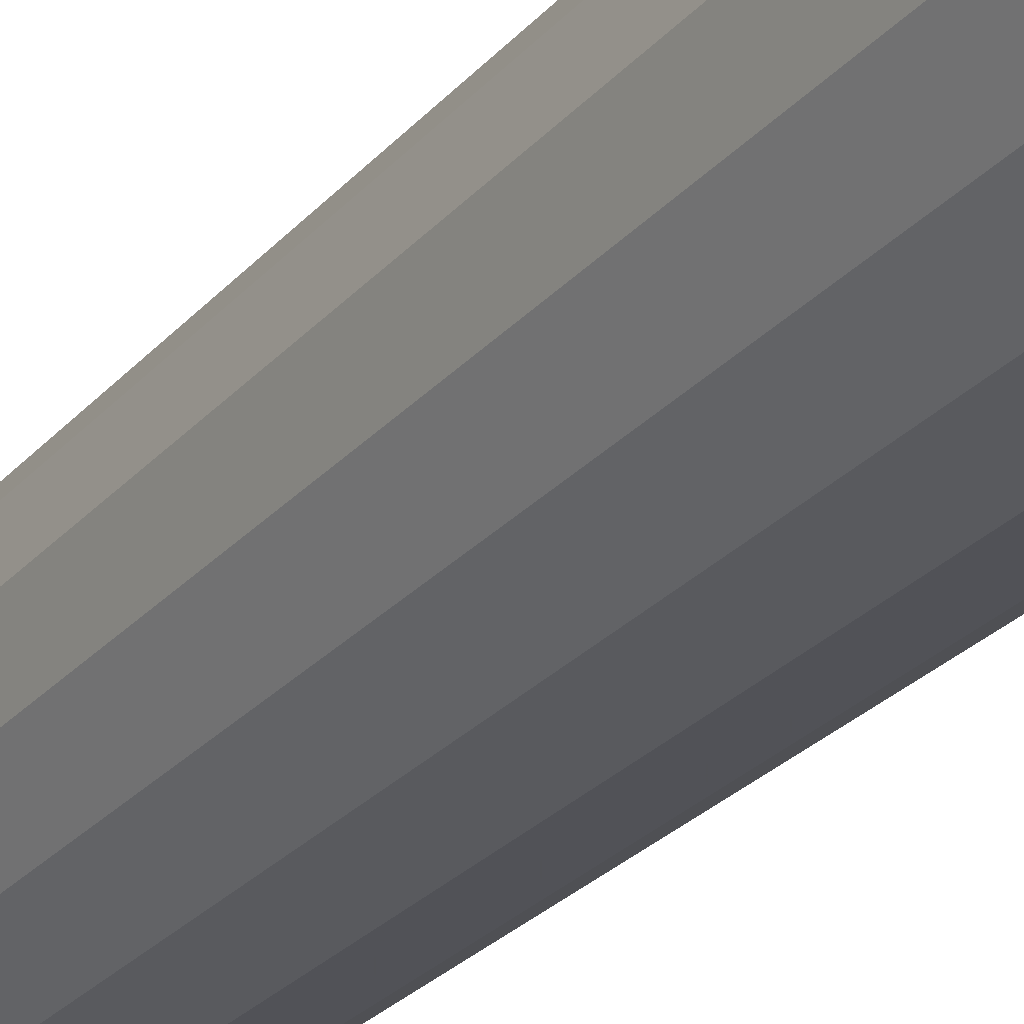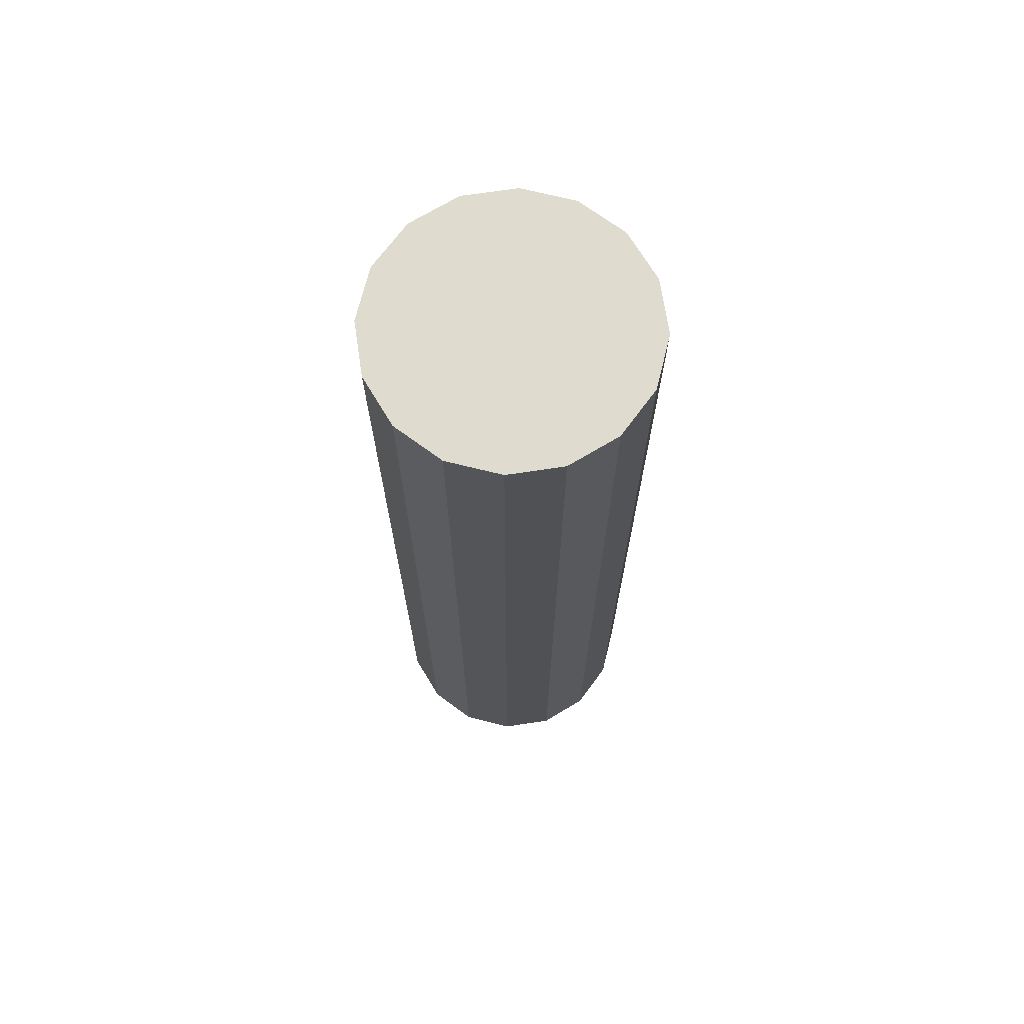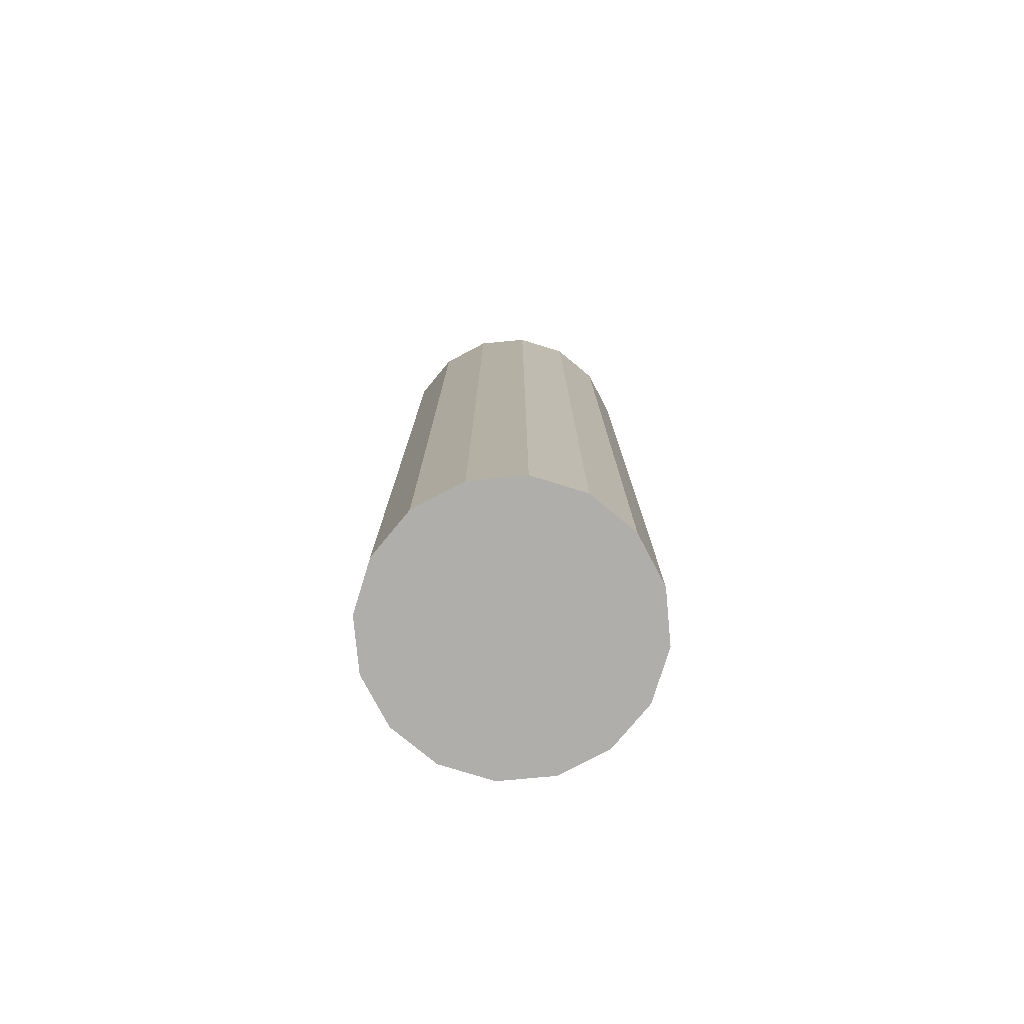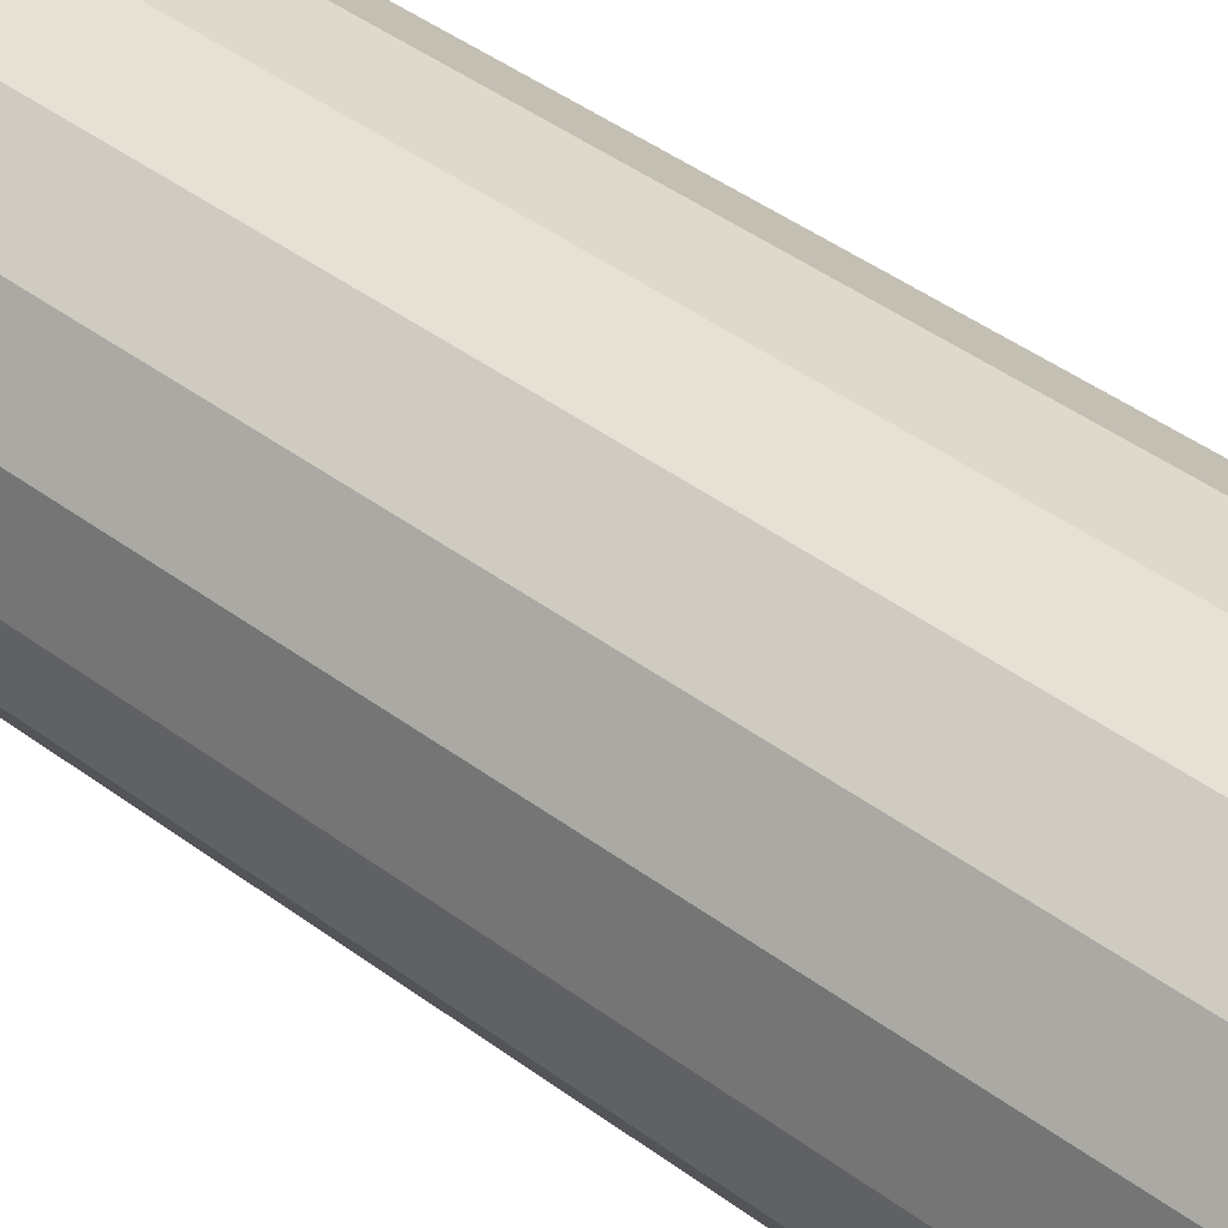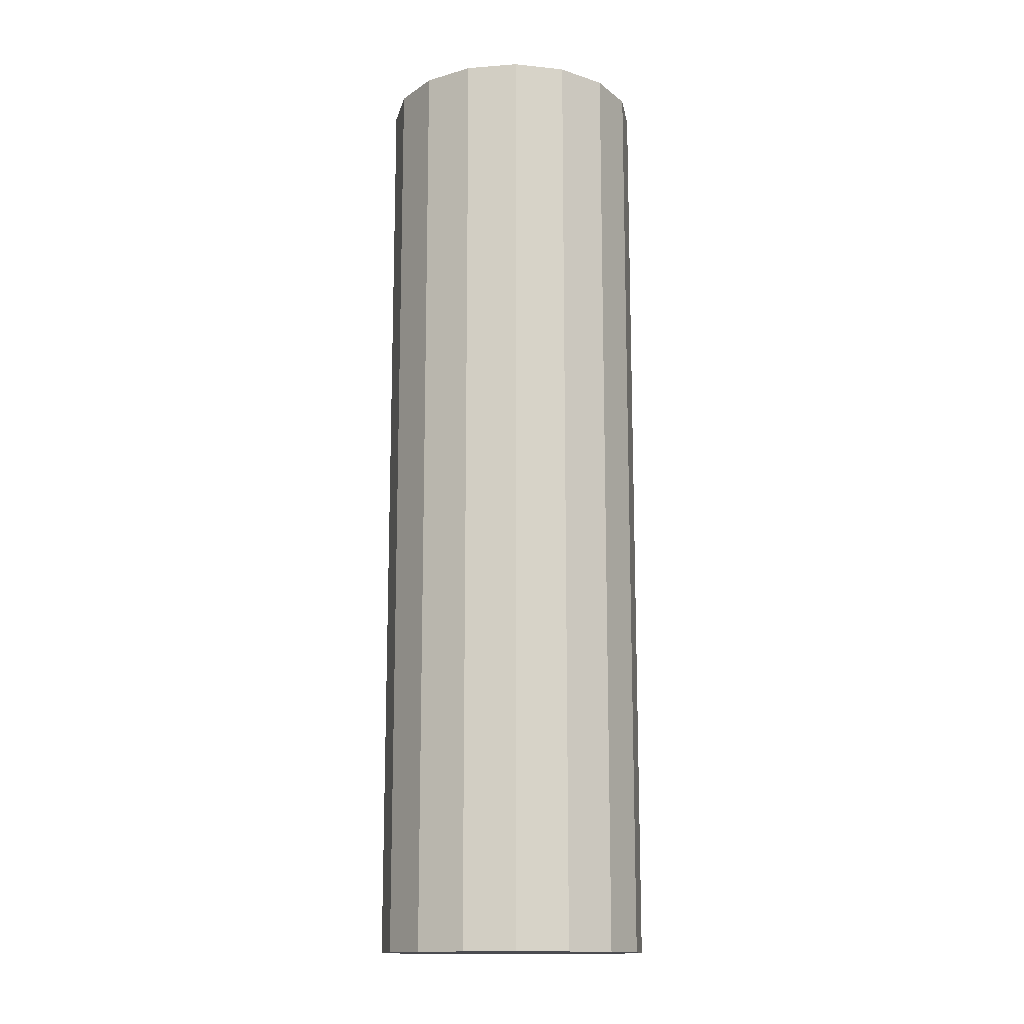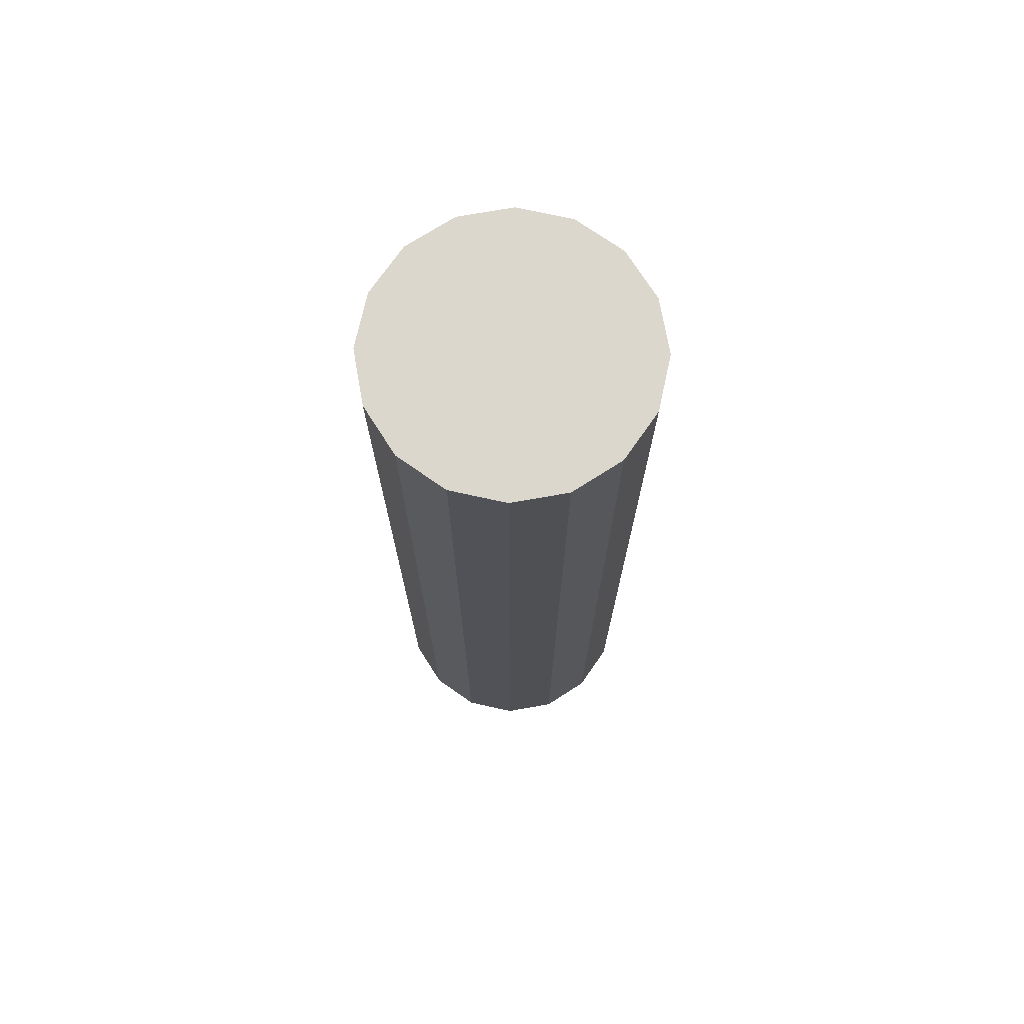
<metadata>
{"format":"obj","ext":"obj","renderer":"f3d","projection":"perspective","resolution":1024,"background":"white","views":[{"elev":-27.2,"azim":-31.9,"up":"+Z"},{"elev":70.5,"azim":-154.8,"up":"+Y"},{"elev":-77.7,"azim":-28.4,"up":"+Y"},{"elev":39.4,"azim":133.6,"up":"+Z"},{"elev":-14.5,"azim":-24.2,"up":"+Y"},{"elev":73.2,"azim":46.2,"up":"+Y"}]}
</metadata>
<code>
v 6.602 0 2.463
v 6.494 0 2.301
v 6.332 0 2.192
v 6.14 0 2.154
v 5.949 0 2.192
v 5.787 0 2.301
v 5.678 0 2.463
v 5.64 0 2.654
v 5.678 0 2.846
v 5.787 0 3.008
v 5.949 0 3.116
v 6.14 0 3.154
v 6.332 0 3.116
v 6.494 0 3.008
v 6.602 0 2.846
v 6.64 0 2.654
v 6.602 3.5 2.463
v 6.494 3.5 2.301
v 6.332 3.5 2.192
v 6.14 3.5 2.154
v 5.949 3.5 2.192
v 5.787 3.5 2.301
v 5.678 3.5 2.463
v 5.64 3.5 2.654
v 5.678 3.5 2.846
v 5.787 3.5 3.008
v 5.949 3.5 3.116
v 6.14 3.5 3.154
v 6.332 3.5 3.116
v 6.494 3.5 3.008
v 6.602 3.5 2.846
v 6.64 3.5 2.654
v 6.14 0 2.654
v 6.14 3.5 2.654
f 1 2 18 17
f 2 3 19 18
f 3 4 20 19
f 4 5 21 20
f 5 6 22 21
f 6 7 23 22
f 7 8 24 23
f 8 9 25 24
f 9 10 26 25
f 10 11 27 26
f 11 12 28 27
f 12 13 29 28
f 13 14 30 29
f 14 15 31 30
f 15 16 32 31
f 16 1 17 32
f 2 1 33
f 3 2 33
f 4 3 33
f 5 4 33
f 6 5 33
f 7 6 33
f 8 7 33
f 9 8 33
f 10 9 33
f 11 10 33
f 12 11 33
f 13 12 33
f 14 13 33
f 15 14 33
f 16 15 33
f 1 16 33
f 17 18 34
f 18 19 34
f 19 20 34
f 20 21 34
f 21 22 34
f 22 23 34
f 23 24 34
f 24 25 34
f 25 26 34
f 26 27 34
f 27 28 34
f 28 29 34
f 29 30 34
f 30 31 34
f 31 32 34
f 32 17 34

</code>
